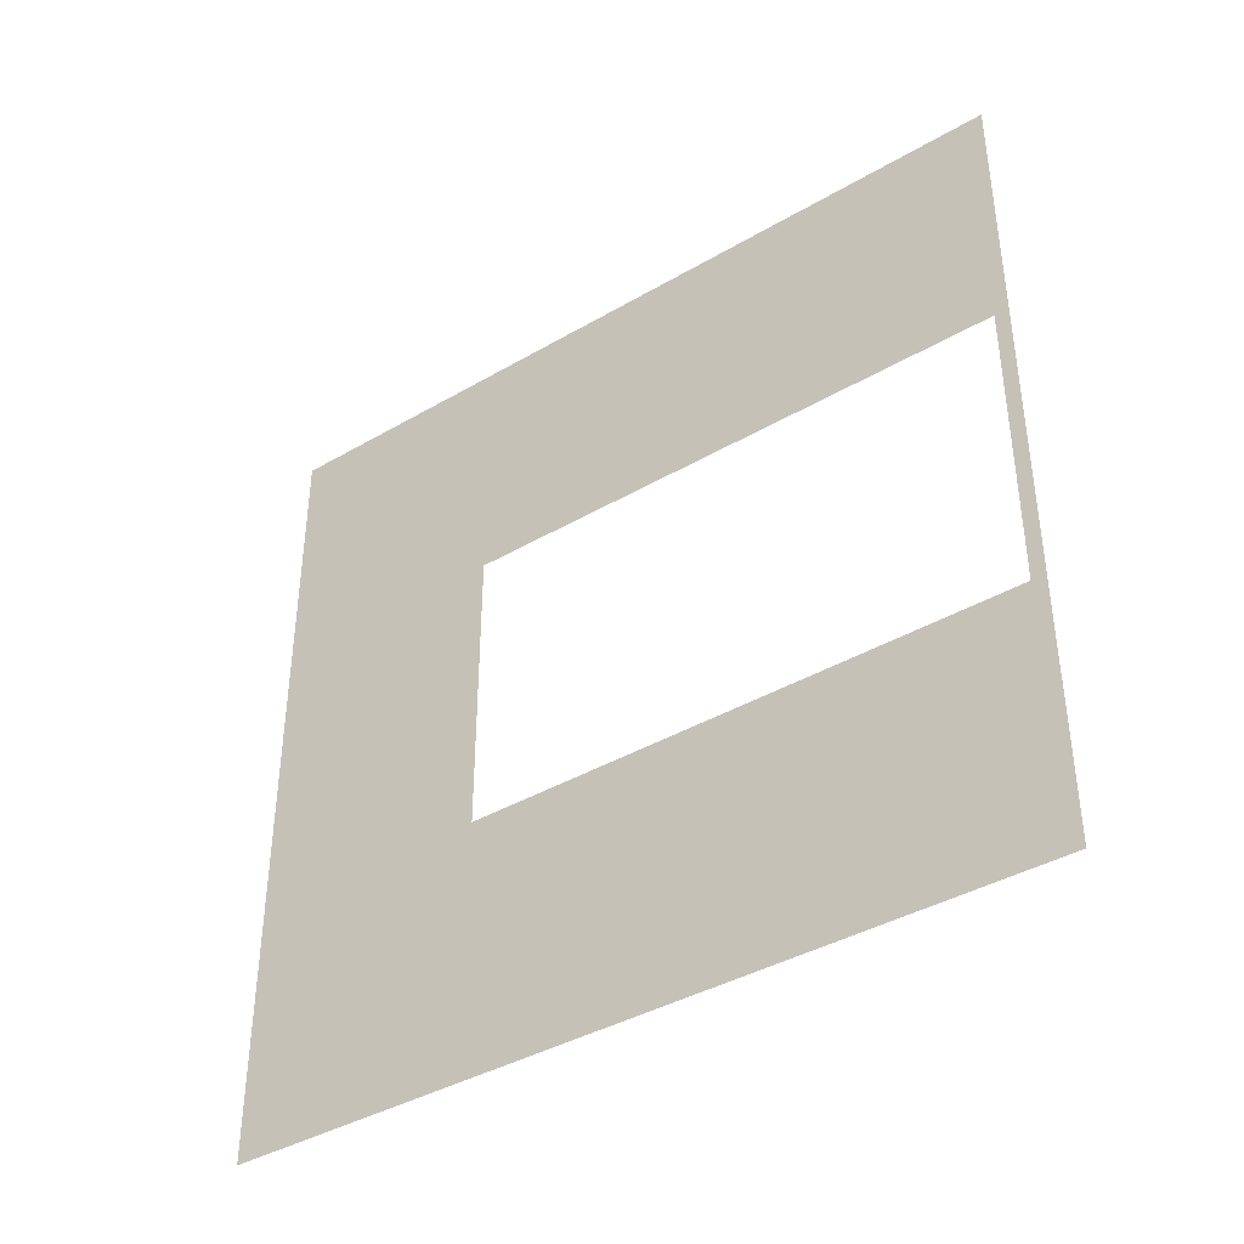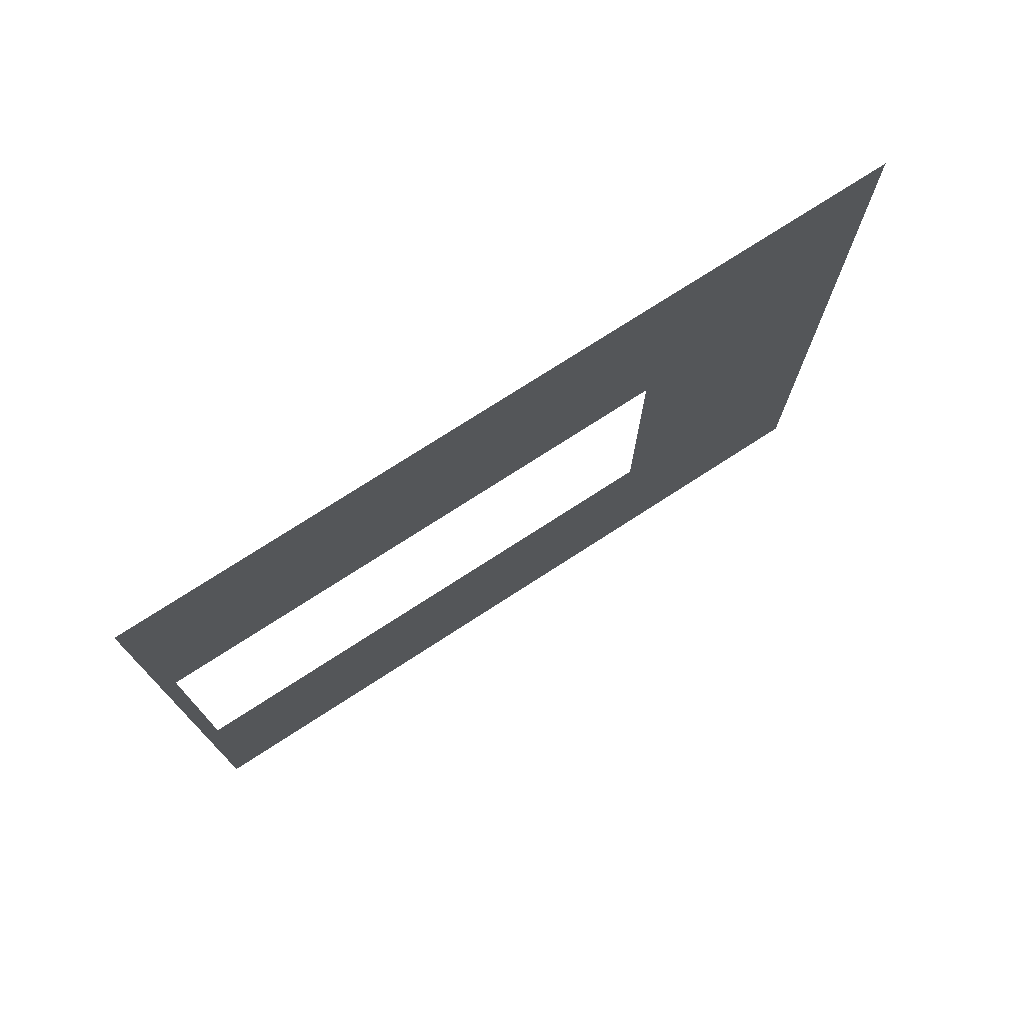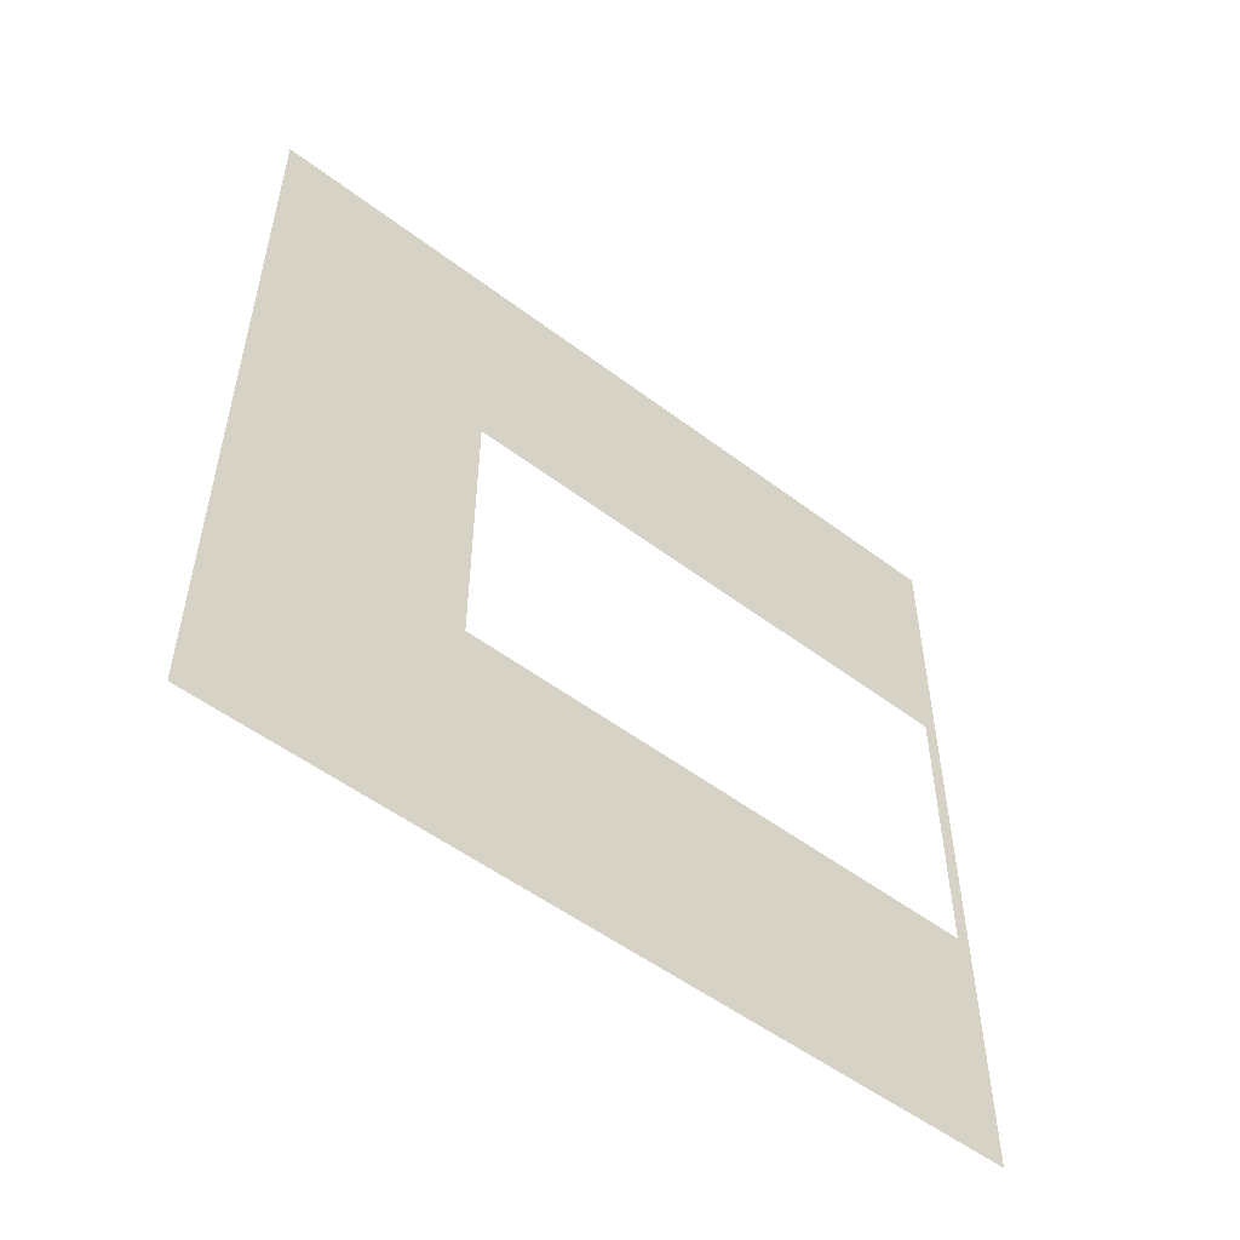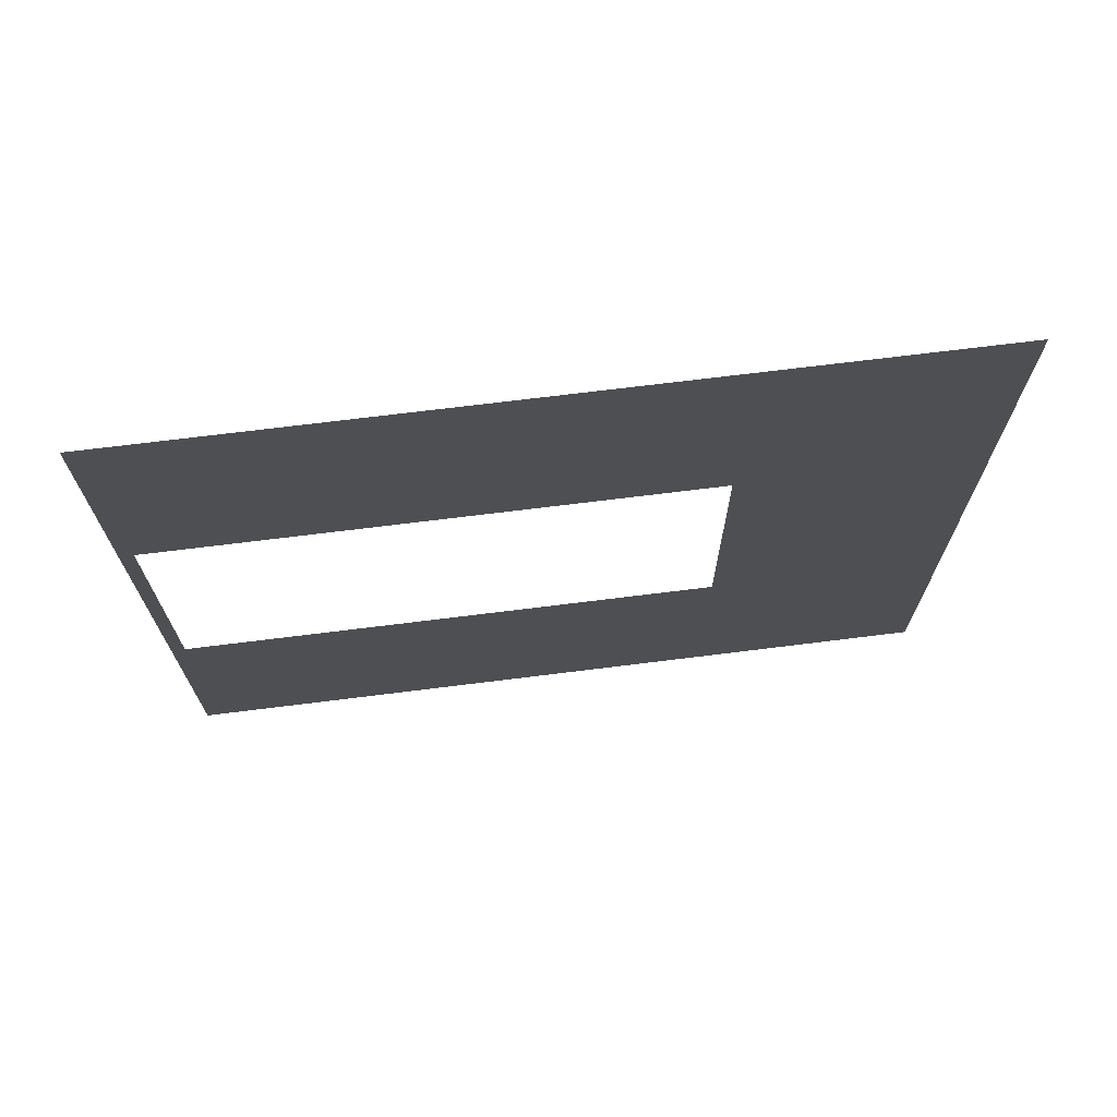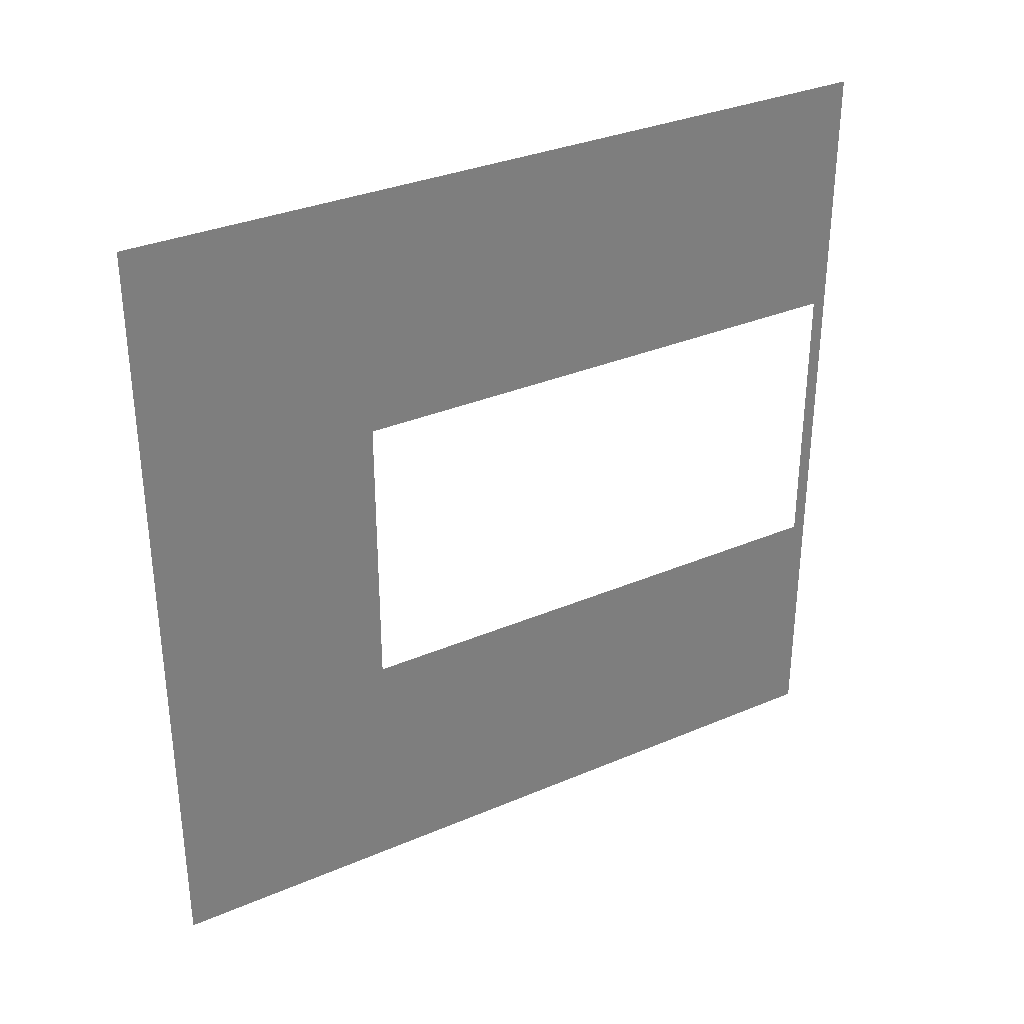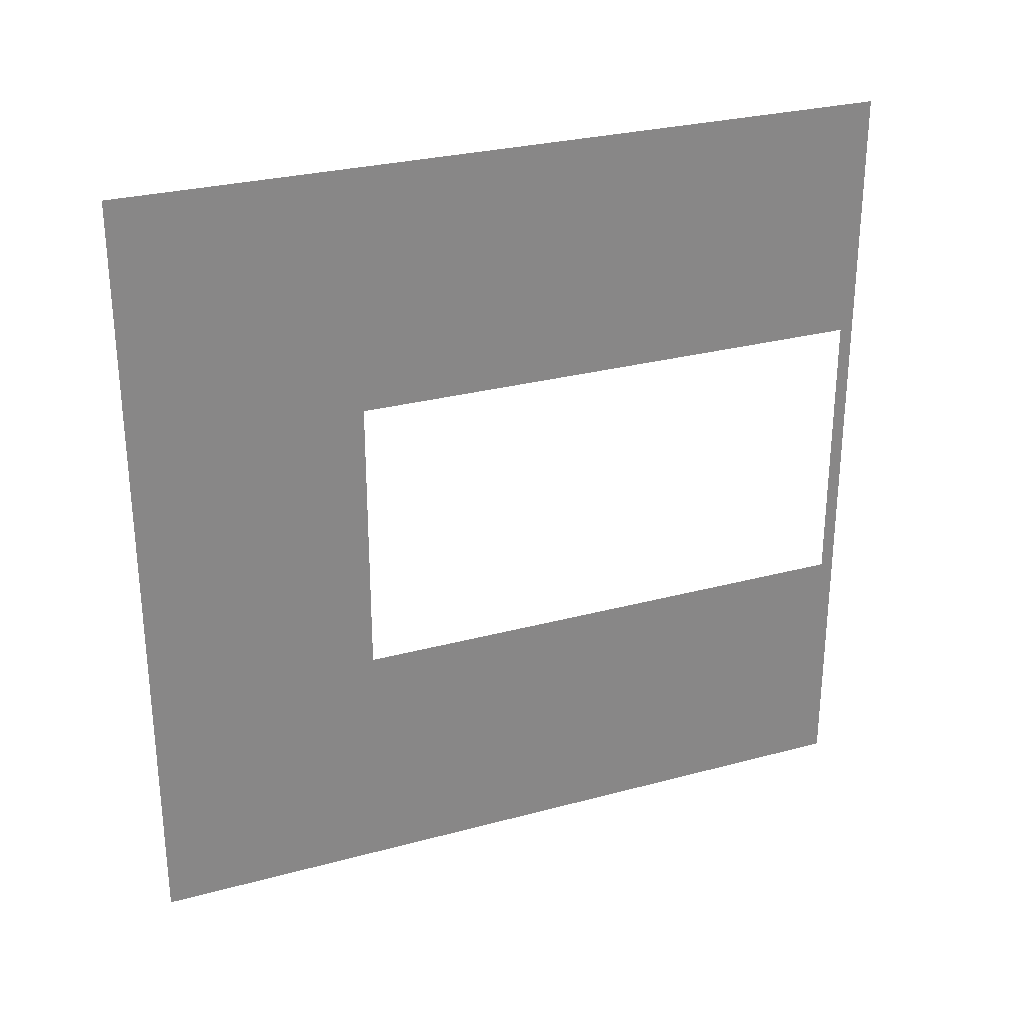
<metadata>
{"format":"obj","ext":"obj","renderer":"f3d","projection":"perspective","resolution":1024,"background":"white","views":[{"elev":-39.7,"azim":-54.1,"up":"+Z"},{"elev":75.0,"azim":57.1,"up":"+Z"},{"elev":-52.7,"azim":-129.1,"up":"+Z"},{"elev":70.9,"azim":82.9,"up":"+Z"},{"elev":32.7,"azim":-120.6,"up":"+Z"},{"elev":28.2,"azim":-112.2,"up":"+Z"}]}
</metadata>
<code>
v 1.079e-05 -1.421e-07 -8.752e-06
v 1.029e-05 0.0525 2.05
v 1.013e-05 0.0525 0.95
v 1.126e-05 -5.394e-07 3
v 1.079e-05 3 -8.752e-06
v 1.013e-05 2.1 0.95
v 1.126e-05 3 3
v 1.029e-05 2.1 2.05
g wall01_door1m_3_8919_922
f 1 3 2
f 2 4 1
f 3 1 5
f 5 6 3
f 6 5 7
f 7 4 2
f 7 8 6
f 2 8 7

</code>
